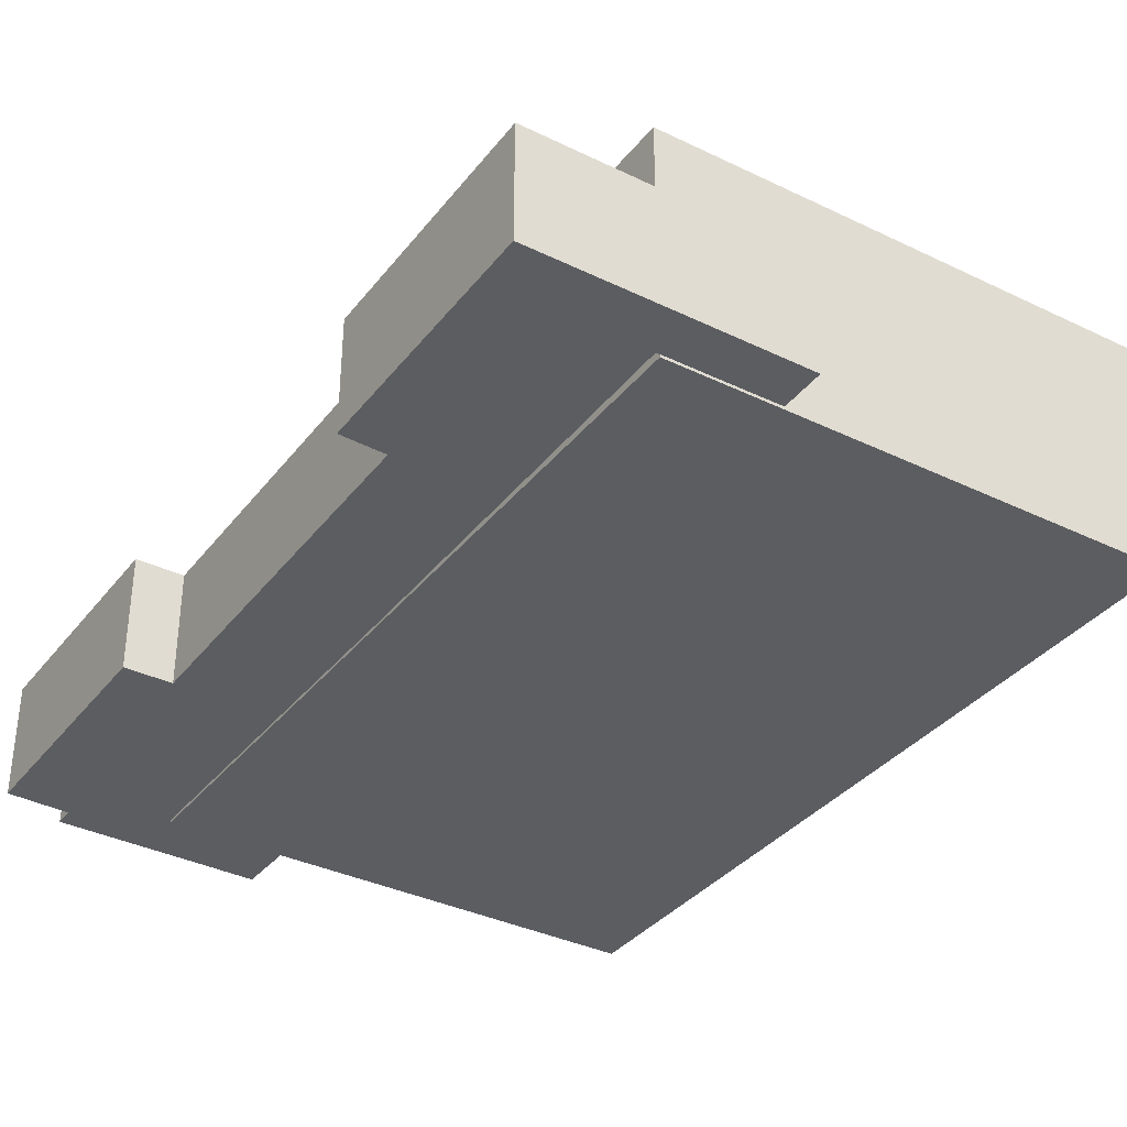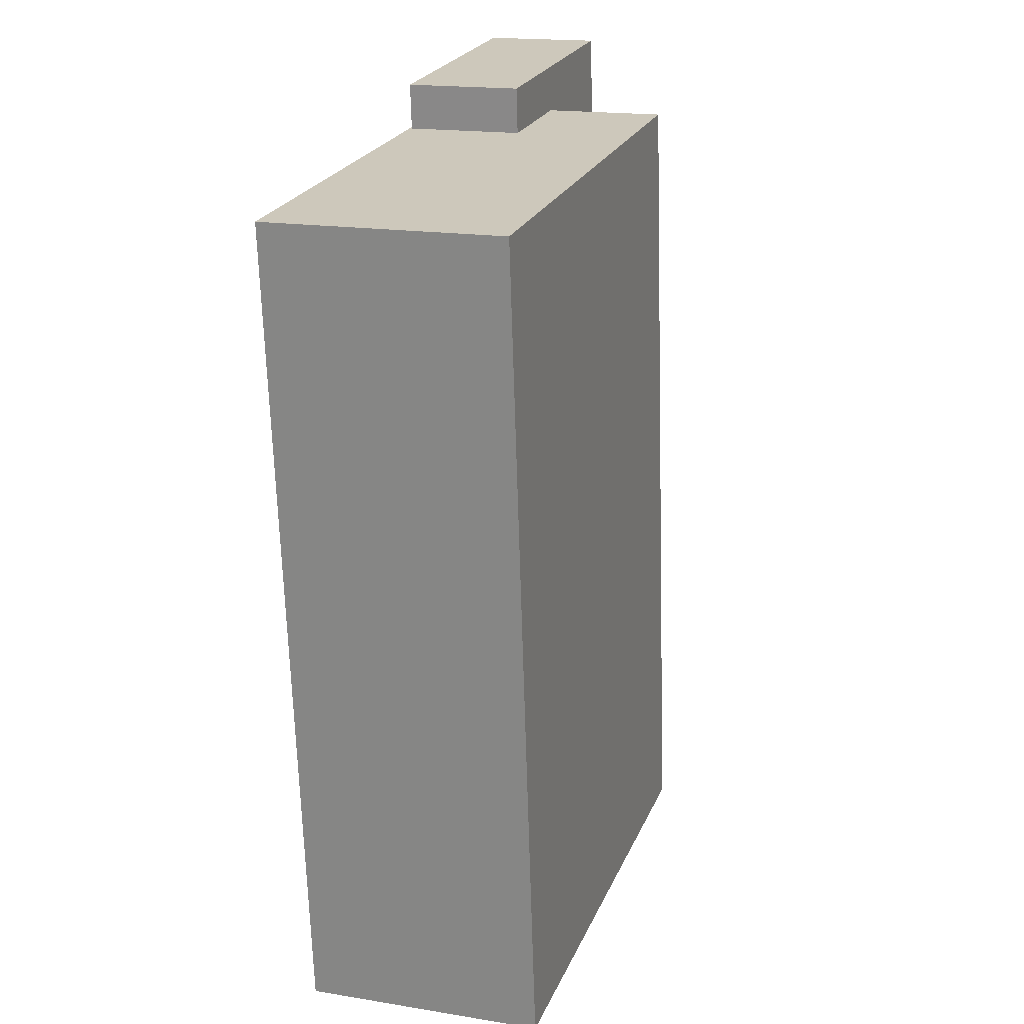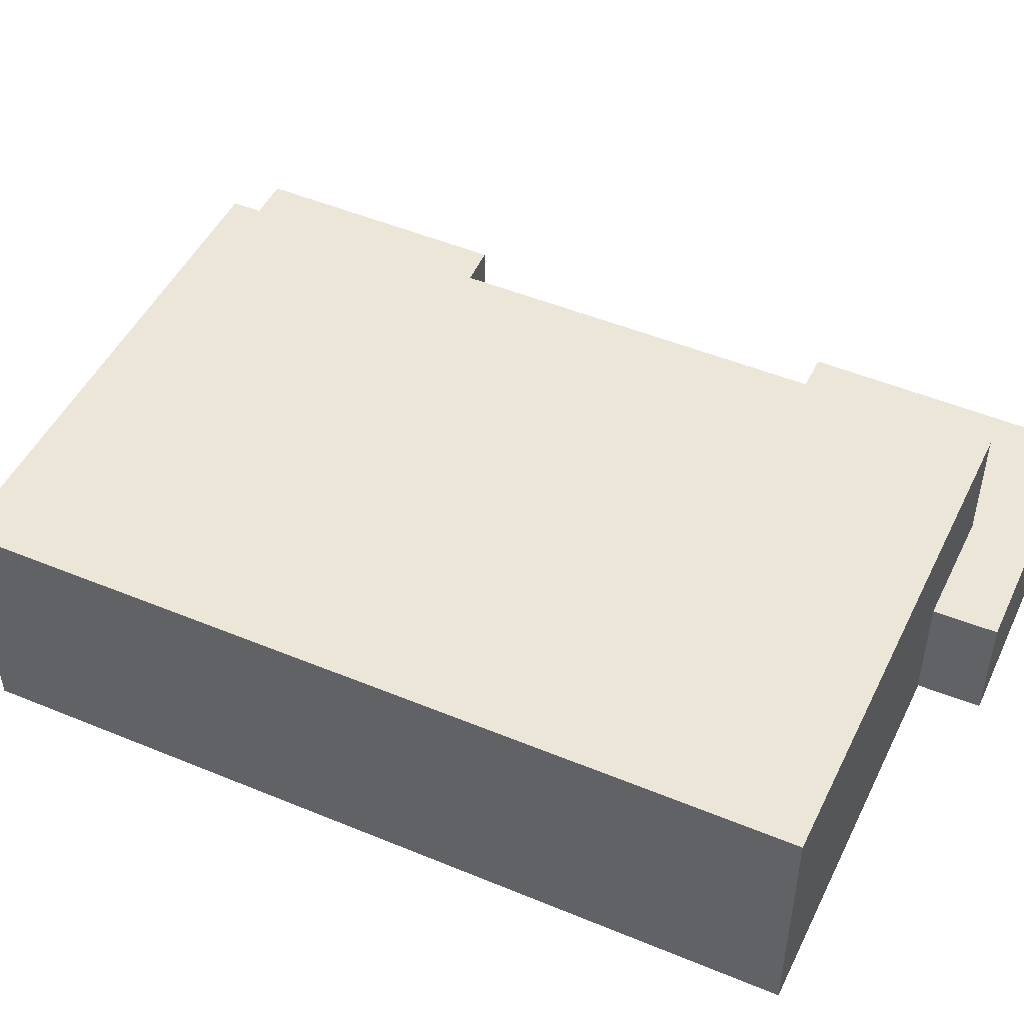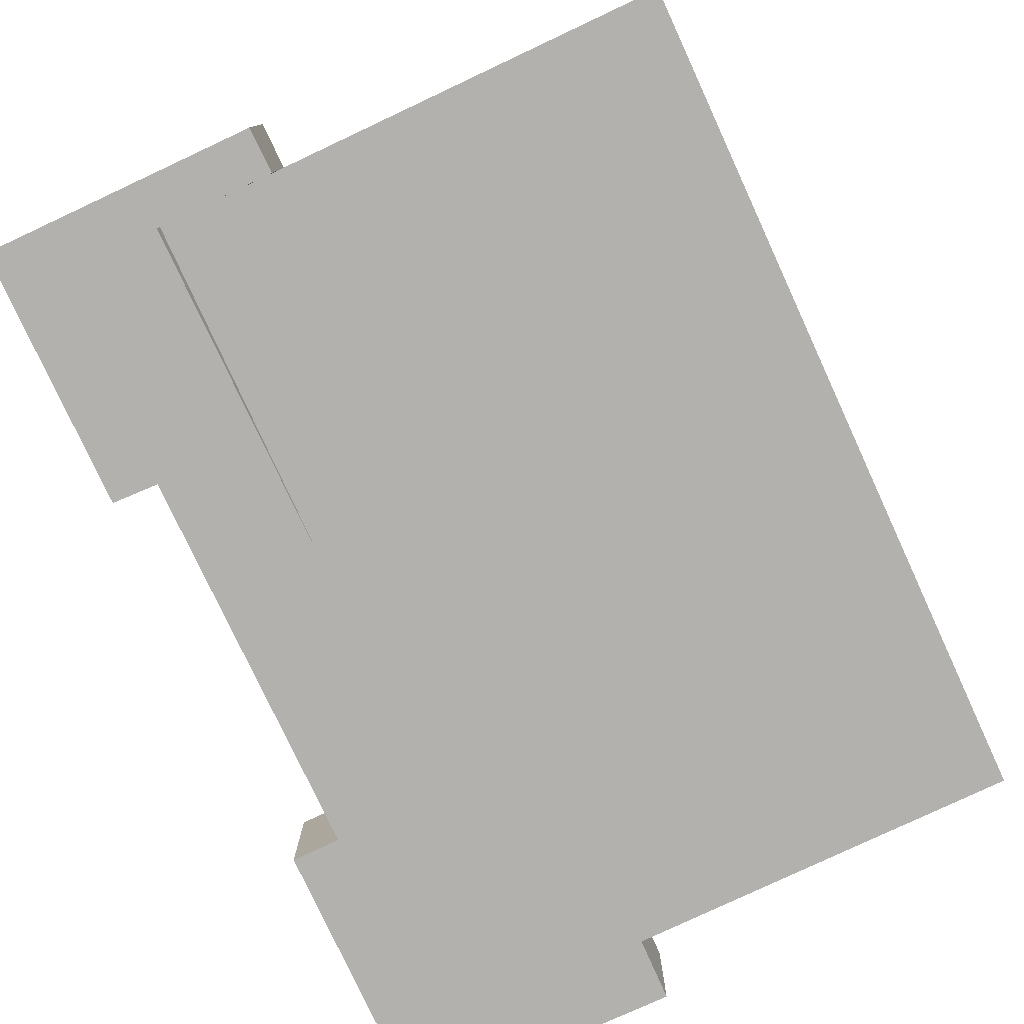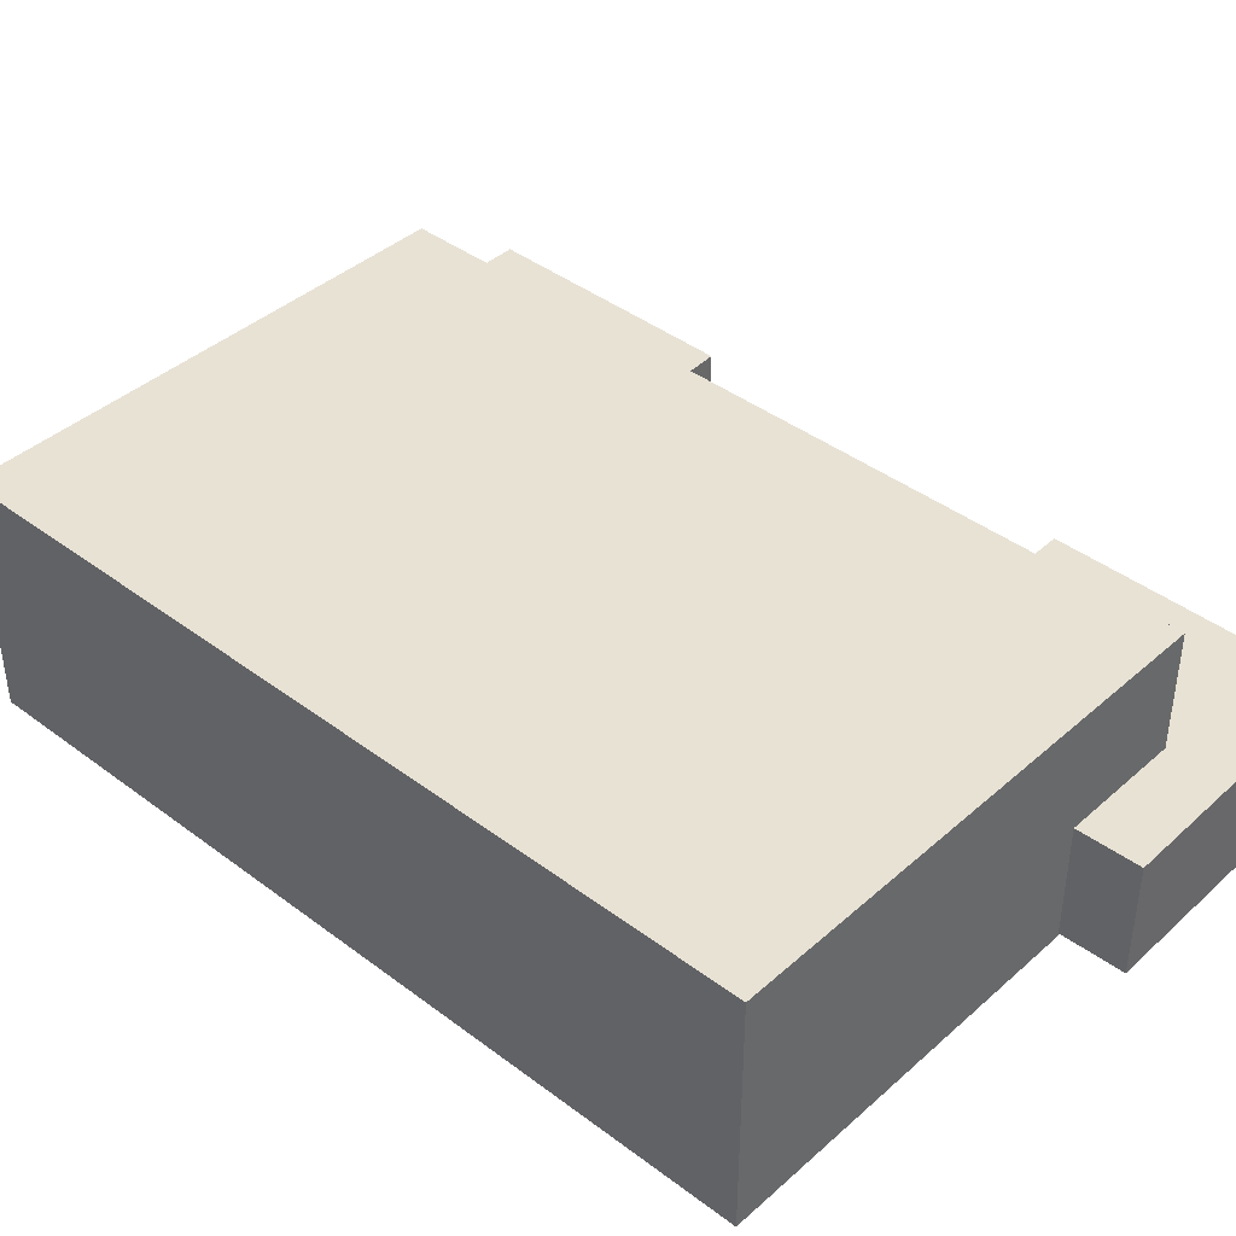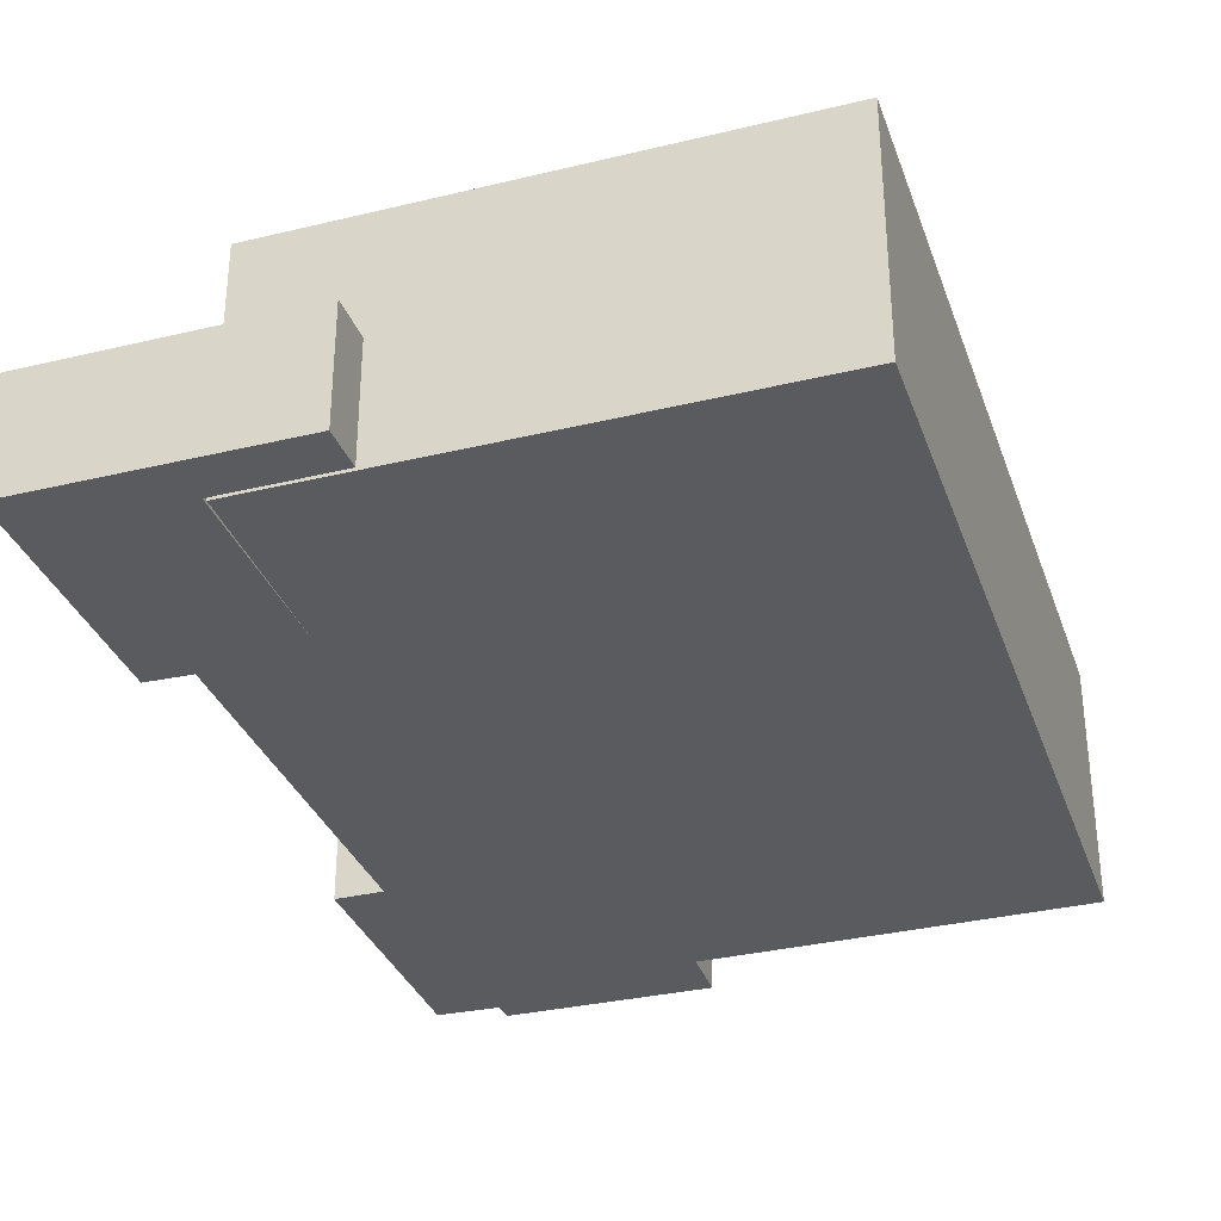
<metadata>
{"format":"obj","ext":"obj","renderer":"f3d","projection":"perspective","resolution":1024,"background":"white","views":[{"elev":-35.7,"azim":-27.3,"up":"+Y"},{"elev":17.2,"azim":108.3,"up":"+Z"},{"elev":48.6,"azim":120.5,"up":"+Y"},{"elev":-79.3,"azim":30.4,"up":"+Y"},{"elev":40.9,"azim":138.2,"up":"+Y"},{"elev":-33.2,"azim":23.7,"up":"+Y"}]}
</metadata>
<code>
v  10.04 -2.608e-15 42.59
v  3.938 -2.5e-15 40.83
v  9.848 -2.468e-15 40.3
v  -4.108 -6.943e-16 11.34
v  0.2008 -9.482e-18 0.1549
v  -3.748 -9.424e-16 15.39
v  -2.703 -1.661e-15 27.12
v  -2.389 -1.876e-15 30.63
v  -4.686 -1.894e-15 30.94
v  -3.474 -2.686e-15 43.86
v  7.133 -2.625e-15 42.86
v  6.002 3.267e-17 -0.5336
v  -4.663 1.598e-16 -2.609
v  5.642 2.263e-16 -3.695
v  -4.583 9.754e-17 -1.593
v  -7.698 7.191e-17 -1.174
v  -6.504 -7.081e-16 11.56
v  25.15 -0.14 -2.299
v  4.122 -0.14 40.82
v  0 -0.14 -8.572e-18
v  29.27 -0.14 38.52
v  -4.686 5.84 30.94
v  -2.389 5.84 30.63
v  -3.474 5.84 43.86
v  7.133 5.84 42.86
v  10.04 5.84 42.59
v  9.848 5.84 40.3
v  3.938 5.84 40.83
v  0.201 5.84 0.1547
v  6.002 5.84 -0.5338
v  4.123 11.83 40.82
v  0.0002551 11.83 -0.0003794
v  25.15 11.83 -2.299
v  29.27 11.83 38.52
v  5.642 5.84 -3.695
v  -4.663 5.84 -2.61
v  -4.583 5.84 -1.593
v  -7.698 5.84 -1.175
v  -6.503 5.84 11.56
v  -4.108 5.84 11.34
v  -3.748 5.84 15.39
v  -2.703 5.84 27.12
g defaultobject
f 1 2 3
f 2 4 5
f 4 2 6
f 6 2 7
f 7 2 8
f 8 2 9
f 9 2 10
f 10 2 11
f 11 2 1
f 12 13 14
f 13 12 15
f 15 12 16
f 16 12 5
f 16 5 17
f 17 5 4
f 18 19 20
f 19 18 21
f 22 8 9
f 8 22 23
f 24 9 10
f 9 24 22
f 11 24 10
f 24 11 25
f 1 25 11
f 25 1 26
f 3 26 1
f 26 3 27
f 28 3 2
f 3 28 27
f 5 28 2
f 28 5 29
f 12 29 5
f 29 12 30
f 31 20 19
f 20 31 32
f 32 18 20
f 18 32 33
f 18 34 21
f 34 18 33
f 21 31 19
f 31 21 34
f 14 30 12
f 30 14 35
f 36 14 13
f 14 36 35
f 37 13 15
f 13 37 36
f 38 15 16
f 15 38 37
f 39 16 17
f 16 39 38
f 4 39 17
f 39 4 40
f 41 4 6
f 4 41 40
f 42 6 7
f 6 42 41
f 23 7 8
f 7 23 42
f 39 40 38
f 36 30 35
f 30 36 29
f 29 36 28
f 28 36 37
f 28 37 40
f 40 37 38
f 28 40 41
f 28 41 42
f 28 42 23
f 28 23 22
f 28 22 24
f 28 26 27
f 26 28 25
f 25 28 24
f 31 33 32
f 33 31 34

</code>
